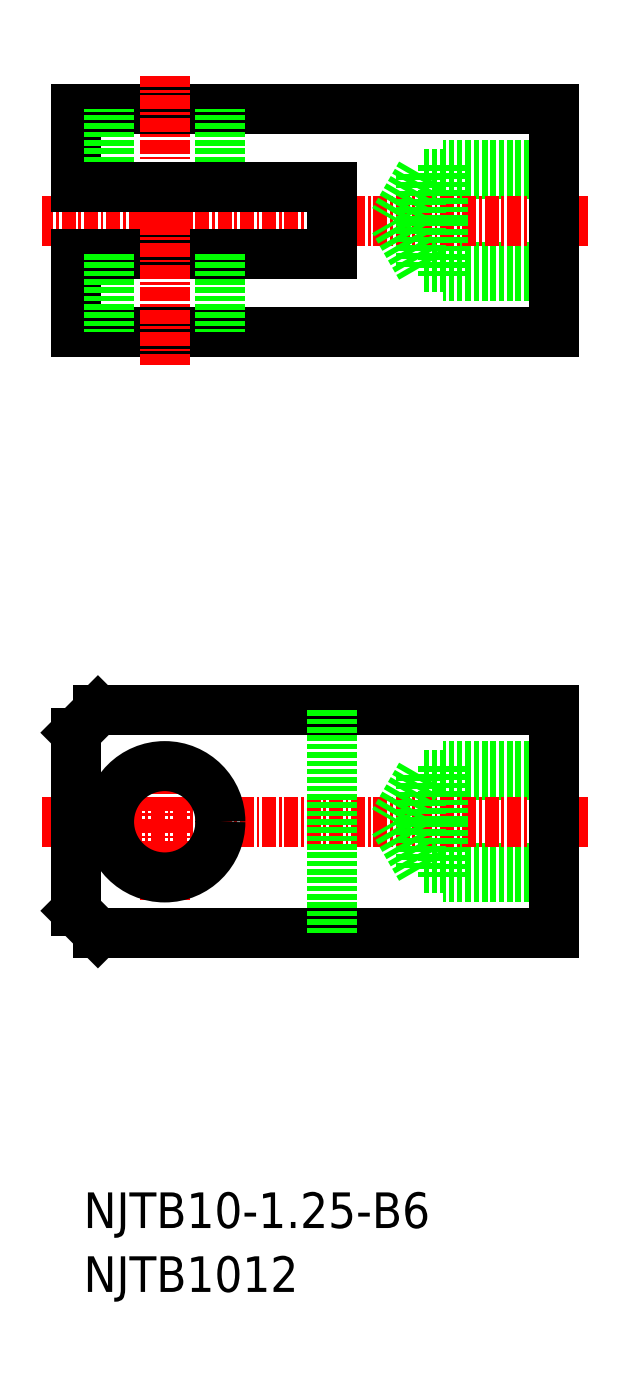
<metadata>
{"format":"dxf","ext":"dxf","renderer":"ezdxf+matplotlib","layout":"modelspace","background":"white","min_lineweight":24,"dpi":150}
</metadata>
<code>
0
SECTION
2
ENTITIES
0
TEXT
8
0
10
30.27
20
319.2
30
0
40
3.2
1
NJTB10-1.25-B6
0
TEXT
8
0
10
30.27
20
313.5
30
0
40
3.2
1
NJTB1012
0
LINE
8
0
10
72.56
20
365.7
30
0
11
31.56
21
365.7
31
0
0
LINE
8
0
10
72.56
20
345.7
30
0
11
31.56
21
345.7
31
0
0
LINE
8
0
10
72.56
20
350.7
30
0
11
62.56
21
350.7
31
0
0
LINE
8
0
10
72.56
20
351.5
30
0
11
60.56
21
351.5
31
0
0
LINE
8
0
10
72.56
20
359.9
30
0
11
60.56
21
359.9
31
0
0
LINE
8
0
10
72.56
20
360.7
30
0
11
62.56
21
360.7
31
0
0
LINE
8
CENTER
10
75.56
20
355.7
30
0
11
26.56
21
355.7
31
0
0
LINE
8
0
10
72.56
20
355.7
30
0
11
72.56
21
345.7
31
0
0
LINE
8
0
10
72.56
20
355.7
30
0
11
72.56
21
365.7
31
0
0
LINE
8
0
10
29.56
20
347.7
30
0
11
29.56
21
355.7
31
0
0
LINE
8
0
10
52.56
20
345.7
30
0
11
52.56
21
355.7
31
0
0
LINE
8
0
10
62.56
20
350.7
30
0
11
62.56
21
355.7
31
0
0
LINE
8
0
10
60.56
20
351.5
30
0
11
60.56
21
355.7
31
0
0
LINE
8
0
10
60.56
20
351.5
30
0
11
58.14
21
355.7
31
0
0
LINE
8
CENTER
10
37.56
20
348.7
30
0
11
37.56
21
362.7
31
0
0
LINE
8
0
10
31.56
20
345.7
30
0
11
29.56
21
347.7
31
0
0
LINE
8
0
10
60.56
20
359.9
30
0
11
58.14
21
355.7
31
0
0
LINE
8
0
10
60.56
20
359.9
30
0
11
60.56
21
355.7
31
0
0
LINE
8
0
10
62.56
20
360.7
30
0
11
62.56
21
355.7
31
0
0
LINE
8
0
10
52.56
20
365.7
30
0
11
52.56
21
355.7
31
0
0
CIRCLE
8
0
10
37.56
20
355.7
30
0
40
5
0
LINE
8
0
10
29.56
20
363.7
30
0
11
29.56
21
355.7
31
0
0
LINE
8
0
10
31.56
20
365.7
30
0
11
29.56
21
363.7
31
0
0
LINE
8
0
10
72.56
20
419.7
30
0
11
29.56
21
419.7
31
0
0
LINE
8
0
10
72.56
20
399.7
30
0
11
29.56
21
399.7
31
0
0
LINE
8
0
10
72.56
20
404.7
30
0
11
62.56
21
404.7
31
0
0
LINE
8
0
10
72.56
20
405.5
30
0
11
60.56
21
405.5
31
0
0
LINE
8
0
10
72.56
20
413.9
30
0
11
60.56
21
413.9
31
0
0
LINE
8
0
10
72.56
20
414.7
30
0
11
62.56
21
414.7
31
0
0
LINE
8
CENTER
10
75.56
20
409.7
30
0
11
26.56
21
409.7
31
0
0
LINE
8
0
10
72.56
20
409.7
30
0
11
72.56
21
419.7
31
0
0
LINE
8
0
10
72.56
20
409.7
30
0
11
72.56
21
399.7
31
0
0
LINE
8
0
10
29.56
20
412.7
30
0
11
29.56
21
419.7
31
0
0
LINE
8
0
10
32.56
20
412.7
30
0
11
32.56
21
419.7
31
0
0
LINE
8
0
10
42.56
20
412.7
30
0
11
42.56
21
419.7
31
0
0
LINE
8
CENTER
10
37.56
20
409.7
30
0
11
37.56
21
422.7
31
0
0
LINE
8
0
10
52.56
20
412.7
30
0
11
29.56
21
412.7
31
0
0
LINE
8
0
10
52.56
20
406.7
30
0
11
29.56
21
406.7
31
0
0
LINE
8
0
10
62.56
20
404.7
30
0
11
62.56
21
409.7
31
0
0
LINE
8
0
10
60.56
20
405.5
30
0
11
60.56
21
409.7
31
0
0
LINE
8
0
10
60.56
20
405.5
30
0
11
58.14
21
409.7
31
0
0
LINE
8
0
10
62.56
20
414.7
30
0
11
62.56
21
409.7
31
0
0
LINE
8
0
10
60.56
20
413.9
30
0
11
58.14
21
409.7
31
0
0
LINE
8
0
10
60.56
20
413.9
30
0
11
60.56
21
409.7
31
0
0
LINE
8
0
10
52.56
20
409.7
30
0
11
52.56
21
406.7
31
0
0
LINE
8
0
10
52.56
20
409.7
30
0
11
52.56
21
412.7
31
0
0
LINE
8
0
10
29.56
20
406.7
30
0
11
29.56
21
399.7
31
0
0
LINE
8
0
10
32.56
20
406.7
30
0
11
32.56
21
399.7
31
0
0
LINE
8
0
10
42.56
20
406.7
30
0
11
42.56
21
399.7
31
0
0
LINE
8
CENTER
10
37.56
20
409.7
30
0
11
37.56
21
396.7
31
0
0
ENDSEC
0
EOF

</code>
